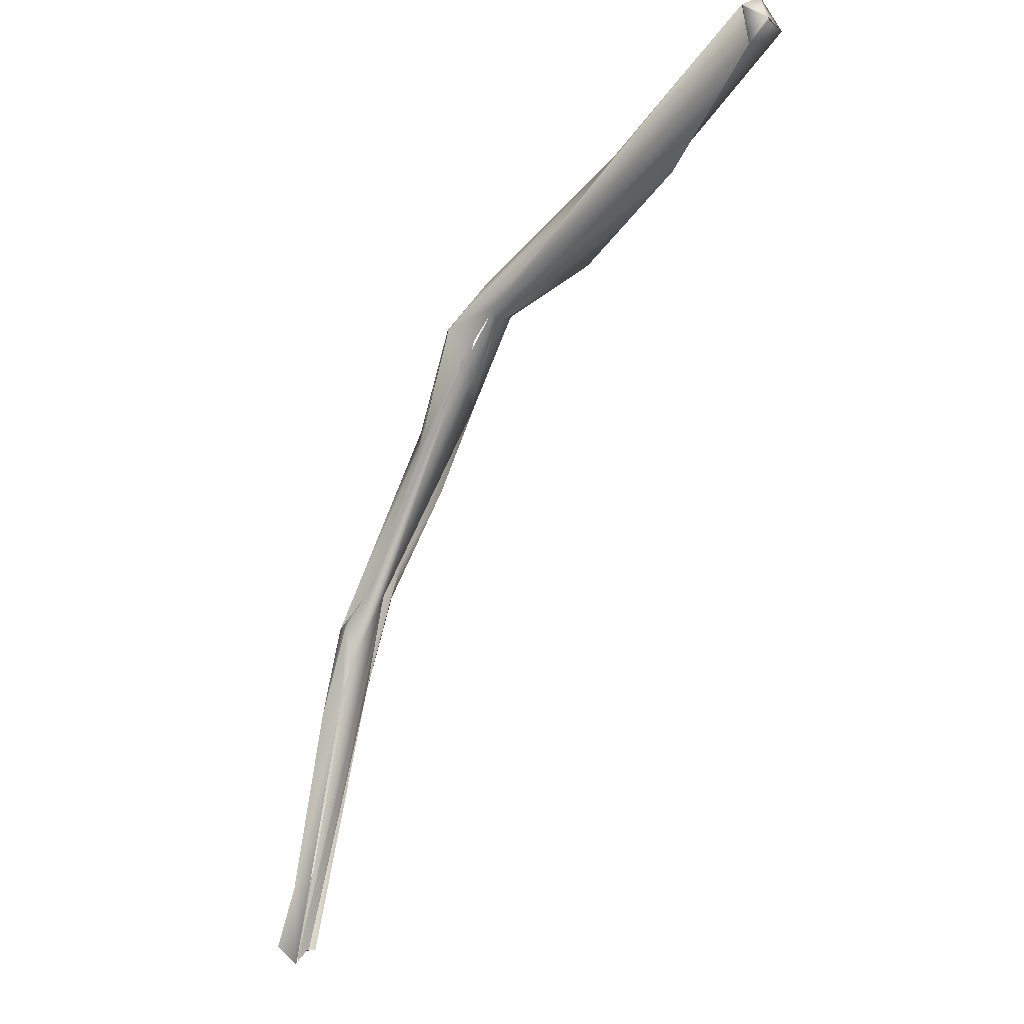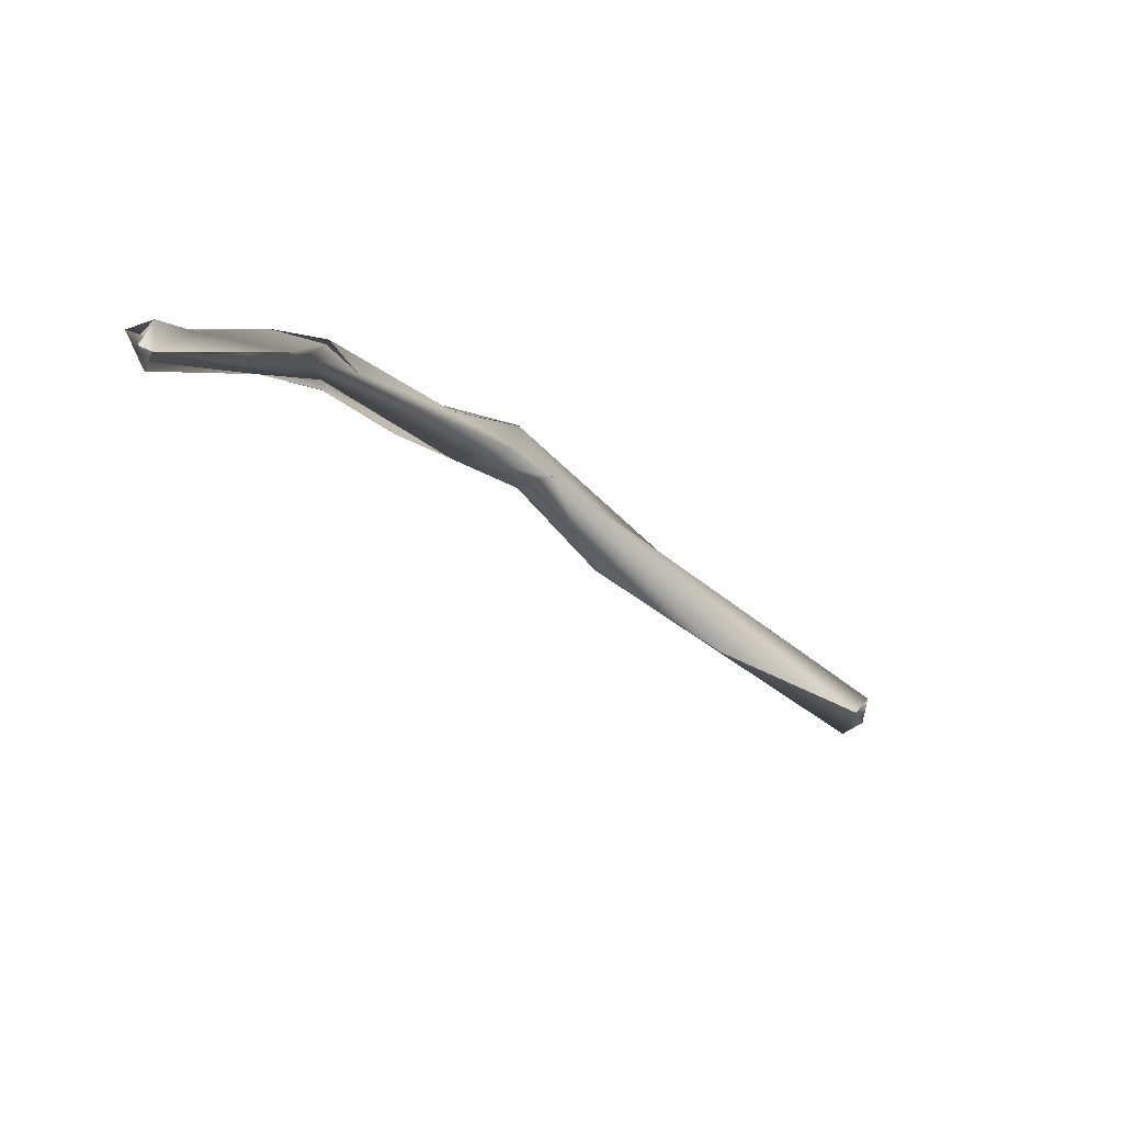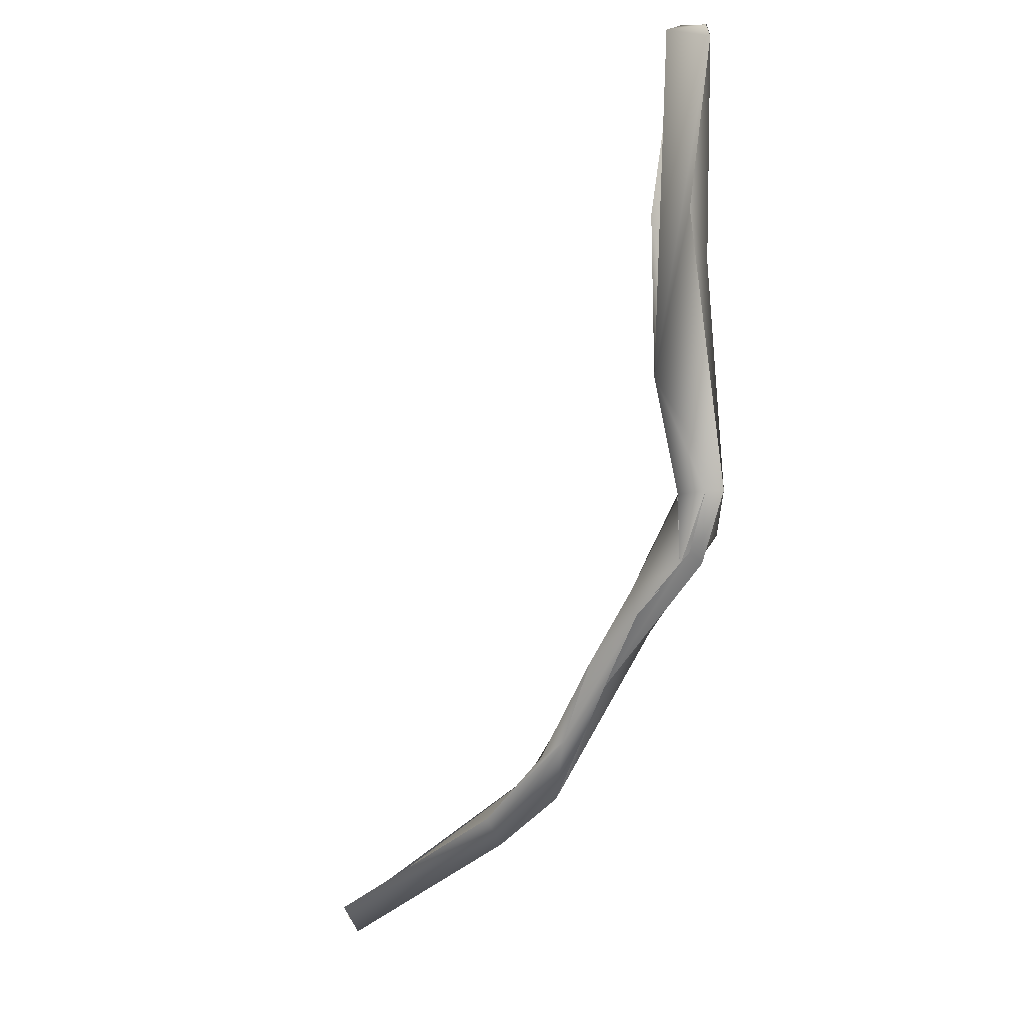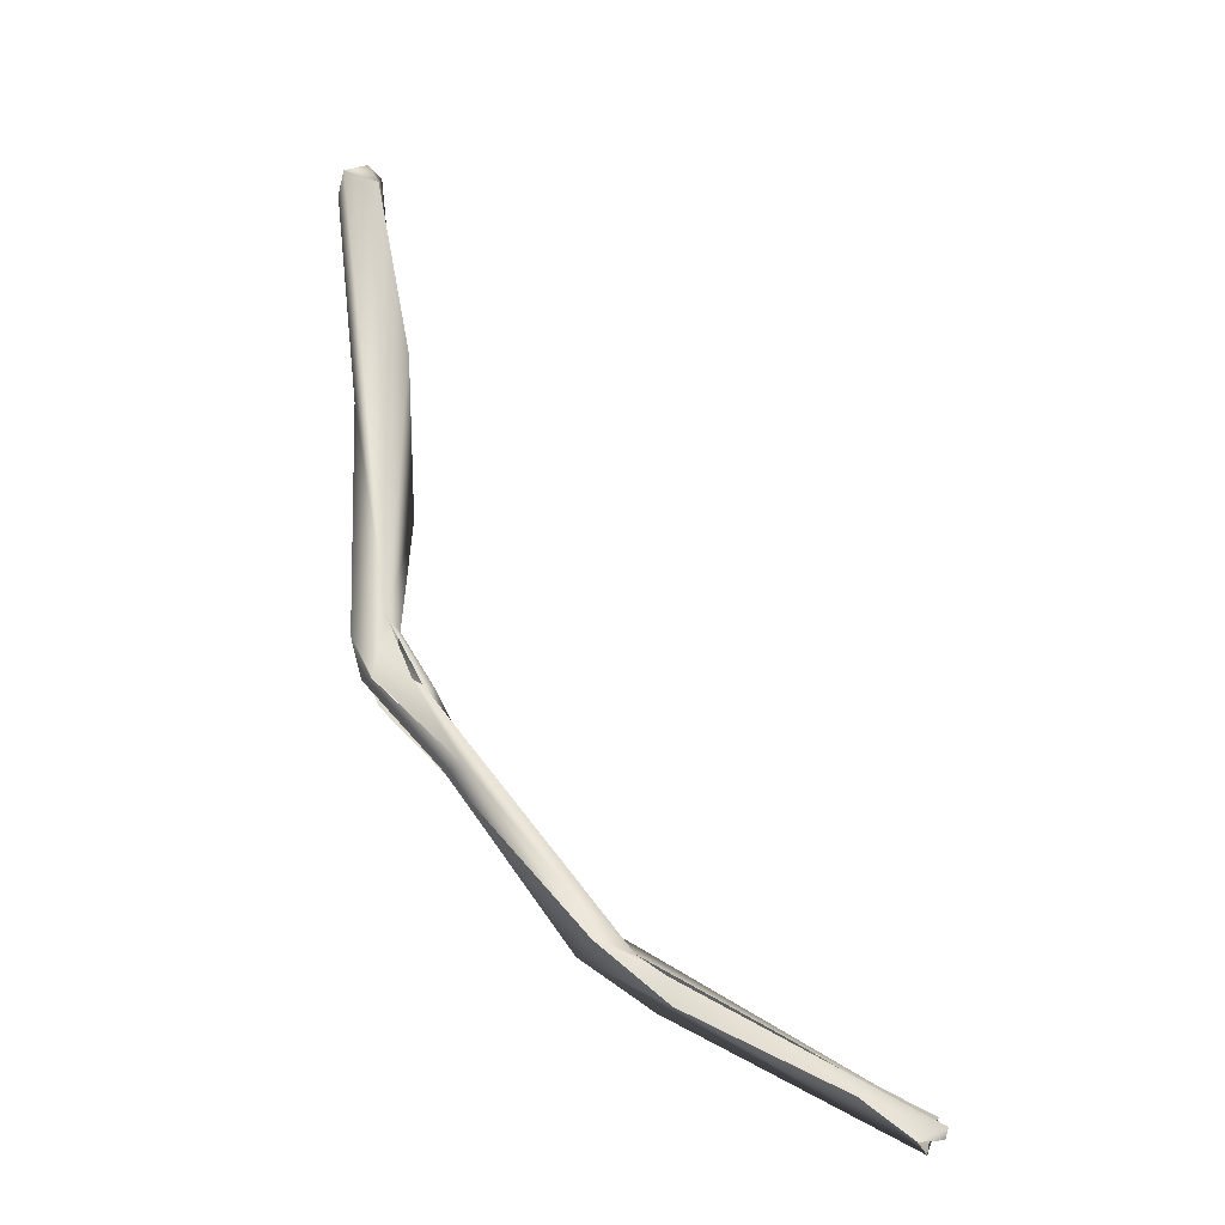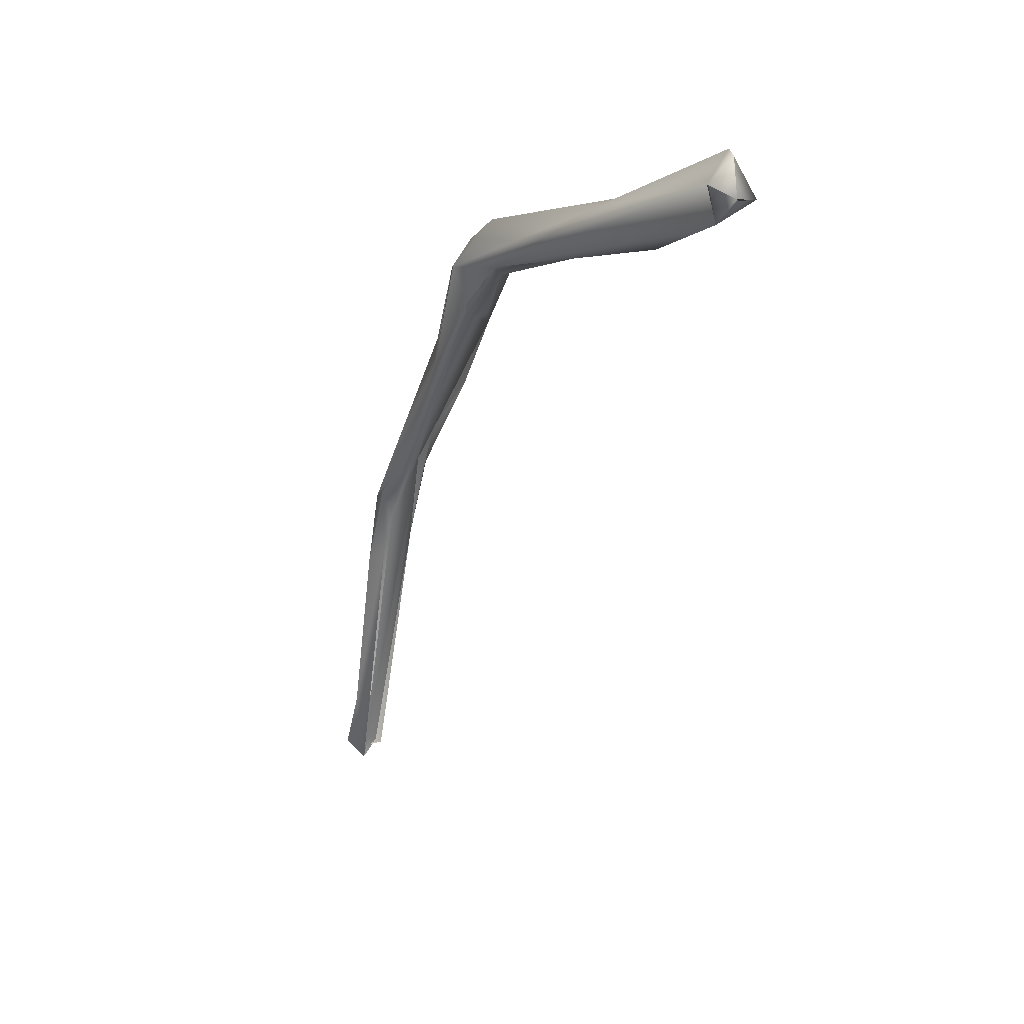
<metadata>
{"format":"obj","ext":"obj","renderer":"f3d","projection":"perspective","resolution":1024,"background":"white","views":[{"elev":-25.4,"azim":-21.5,"up":"+Y"},{"elev":-74.3,"azim":-118.1,"up":"+Y"},{"elev":-17.2,"azim":136.0,"up":"+Z"},{"elev":6.7,"azim":-58.8,"up":"+Z"},{"elev":12.0,"azim":-12.8,"up":"+Y"}]}
</metadata>
<code>
o FJ2704.obj_grp1.1403
v 0.3461 -0.6135 5.574
v 0.346 -0.6147 5.575
v 0.3445 -0.6137 5.574
v 0.3444 -0.6138 5.574
v 0.3457 -0.6139 5.573
v 0.3458 -0.6152 5.575
v 0.345 -0.6093 5.576
v 0.345 -0.6093 5.576
v 0.3459 -0.615 5.574
v 0.3468 -0.5942 5.582
v 0.3458 -0.5953 5.58
v 0.3458 -0.5953 5.58
v 0.3453 -0.6143 5.575
v 0.3474 -0.6139 5.575
v 0.3469 -0.6137 5.575
v 0.3455 -0.6131 5.576
v 0.3459 -0.615 5.575
v 0.3479 -0.5928 5.579
v 0.3472 -0.5915 5.583
v 0.3494 -0.5857 5.584
v 0.3505 -0.5829 5.586
v 0.3477 -0.5865 5.582
v 0.3464 -0.5885 5.584
v 0.3459 -0.5889 5.584
v 0.3478 -0.5857 5.587
v 0.3493 -0.593 5.581
v 0.3493 -0.593 5.581
v 0.3499 -0.586 5.585
v 0.3527 -0.5729 5.594
v 0.3506 -0.5783 5.589
v 0.3522 -0.5782 5.591
v 0.3522 -0.5782 5.591
v 0.3491 -0.5763 5.594
v 0.3505 -0.5716 5.599
v 0.3506 -0.5707 5.6
v 0.3495 -0.5742 5.593
v 0.3495 -0.5742 5.593
v 0.3524 -0.5715 5.599
v 0.3525 -0.5727 5.594
v 0.3531 -0.5726 5.596
v 0.3521 -0.5686 5.597
v 0.3495 -0.5678 5.6
v 0.3494 -0.5678 5.6
v 0.351 -0.5657 5.599
v 0.352 -0.564 5.602
v 0.3524 -0.5673 5.598
v 0.3507 -0.5676 5.597
v 0.3535 -0.5646 5.602
v 0.3525 -0.5688 5.602
v 0.3525 -0.5682 5.603
v 0.3557 -0.5619 5.619
v 0.3519 -0.5675 5.604
v 0.3542 -0.5668 5.602
v 0.3541 -0.5669 5.602
v 0.3573 -0.5661 5.611
v 0.359 -0.5646 5.623
v 0.3589 -0.5619 5.636
v 0.3589 -0.5608 5.622
v 0.3589 -0.5608 5.622
v 0.36 -0.5573 5.635
v 0.358 -0.5594 5.637
v 0.3581 -0.5594 5.637
v 0.36 -0.5604 5.637
v 0.3599 -0.5577 5.636
v 0.3615 -0.5604 5.636
v 0.3599 -0.5603 5.637
v 0.36 -0.5577 5.636
f 1 2 3
f 4 6 7
f 4 8 5
f 4 9 6
f 6 10 7
f 8 11 5
f 7 10 12
f 15 16 17
f 5 14 13
f 18 14 5
f 6 20 19
f 16 15 20
f 18 5 22
f 5 11 22
f 10 23 12
f 11 24 22
f 19 23 10
f 23 19 25
f 20 15 27
f 14 18 26
f 18 21 26
f 26 21 28
f 22 21 18
f 22 29 21
f 29 31 21
f 21 32 28
f 25 33 24
f 34 25 19
f 33 25 34
f 20 34 19
f 34 35 33
f 36 22 24
f 37 24 33
f 22 37 30
f 20 40 34
f 29 40 31
f 40 29 41
f 35 42 33
f 38 34 40
f 43 37 33
f 30 37 44
f 44 37 43
f 43 42 45
f 35 52 42
f 38 52 34
f 46 39 30
f 47 46 30
f 44 43 45
f 52 38 50
f 48 46 47
f 47 45 48
f 38 40 49
f 40 50 49
f 42 51 45
f 42 52 51
f 41 48 53
f 41 54 40
f 40 54 50
f 53 50 54
f 55 53 48
f 50 55 52
f 55 50 53
f 55 56 52
f 56 57 52
f 48 45 55
f 55 45 58
f 45 51 59
f 59 51 60
f 55 58 60
f 52 61 51
f 52 57 61
f 62 66 61
f 51 61 60
f 63 66 57
f 57 66 62
f 60 61 64
f 64 61 66
f 57 65 63
f 67 64 66
f 55 65 57
f 65 67 66
f 65 55 60
f 67 65 60

</code>
